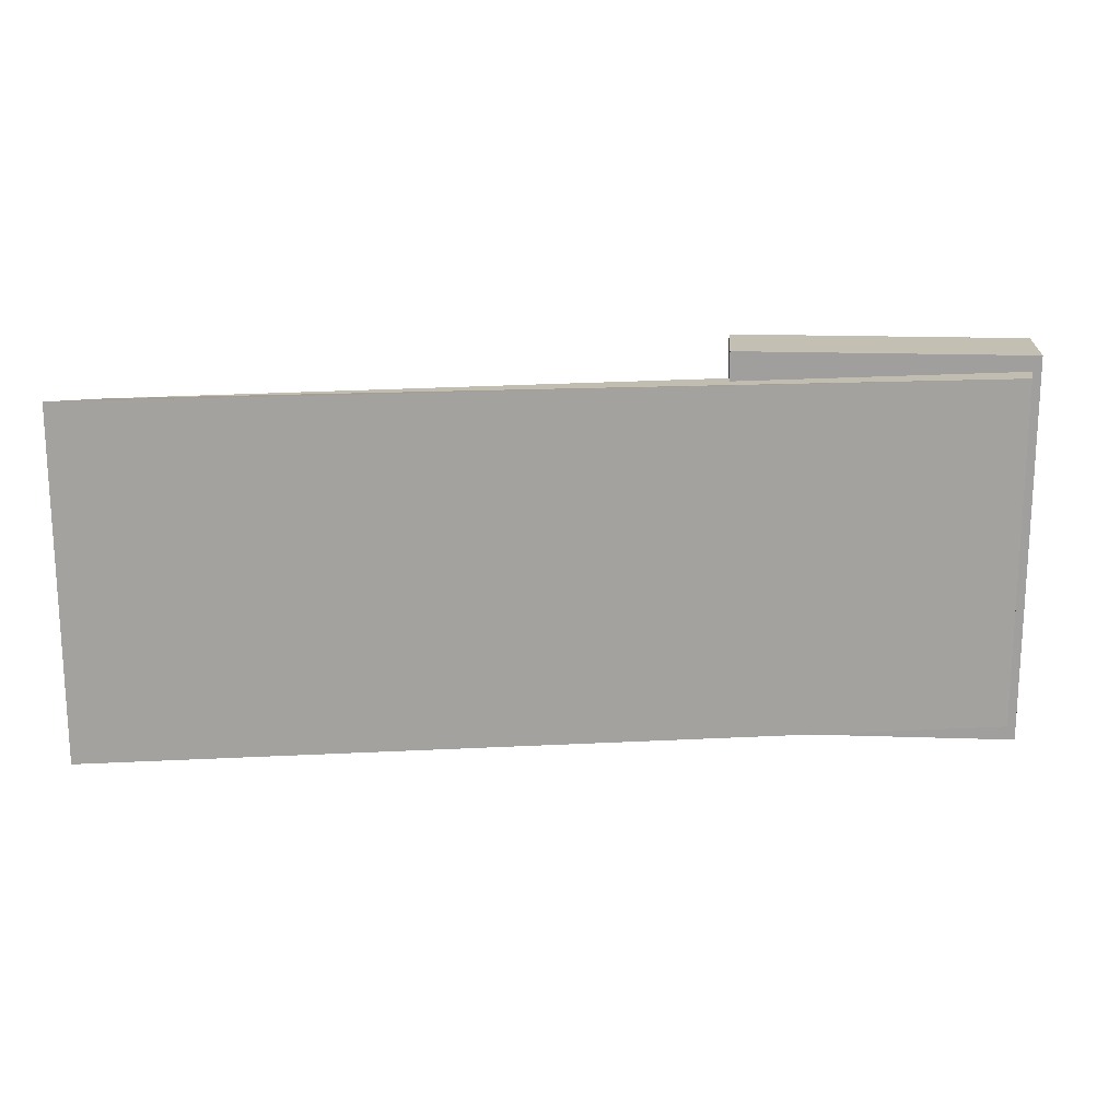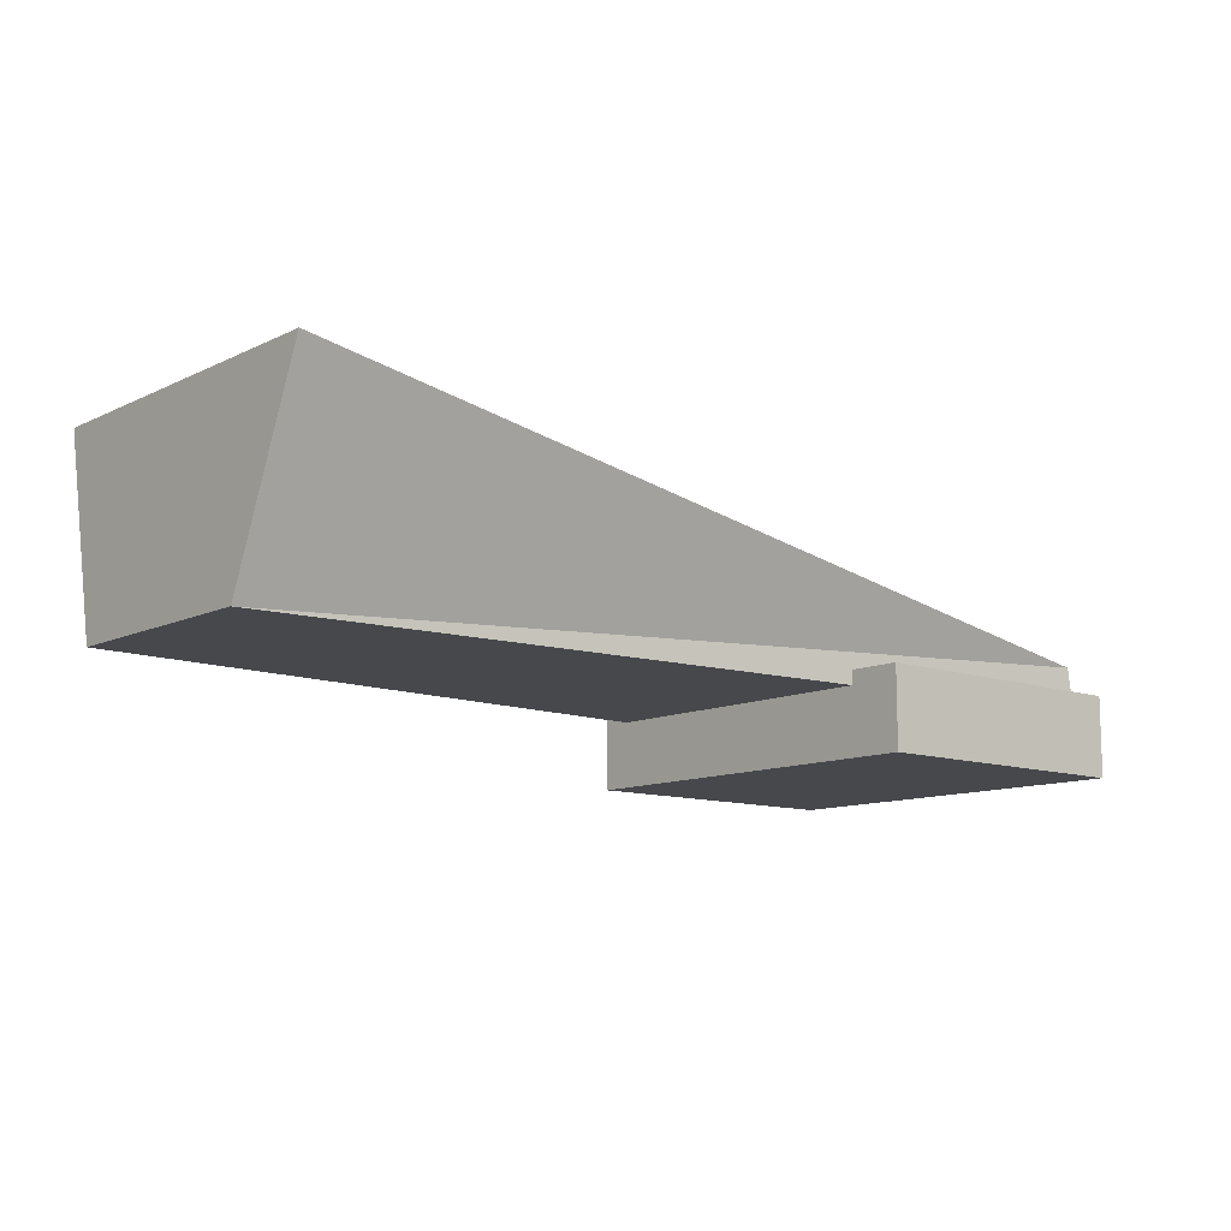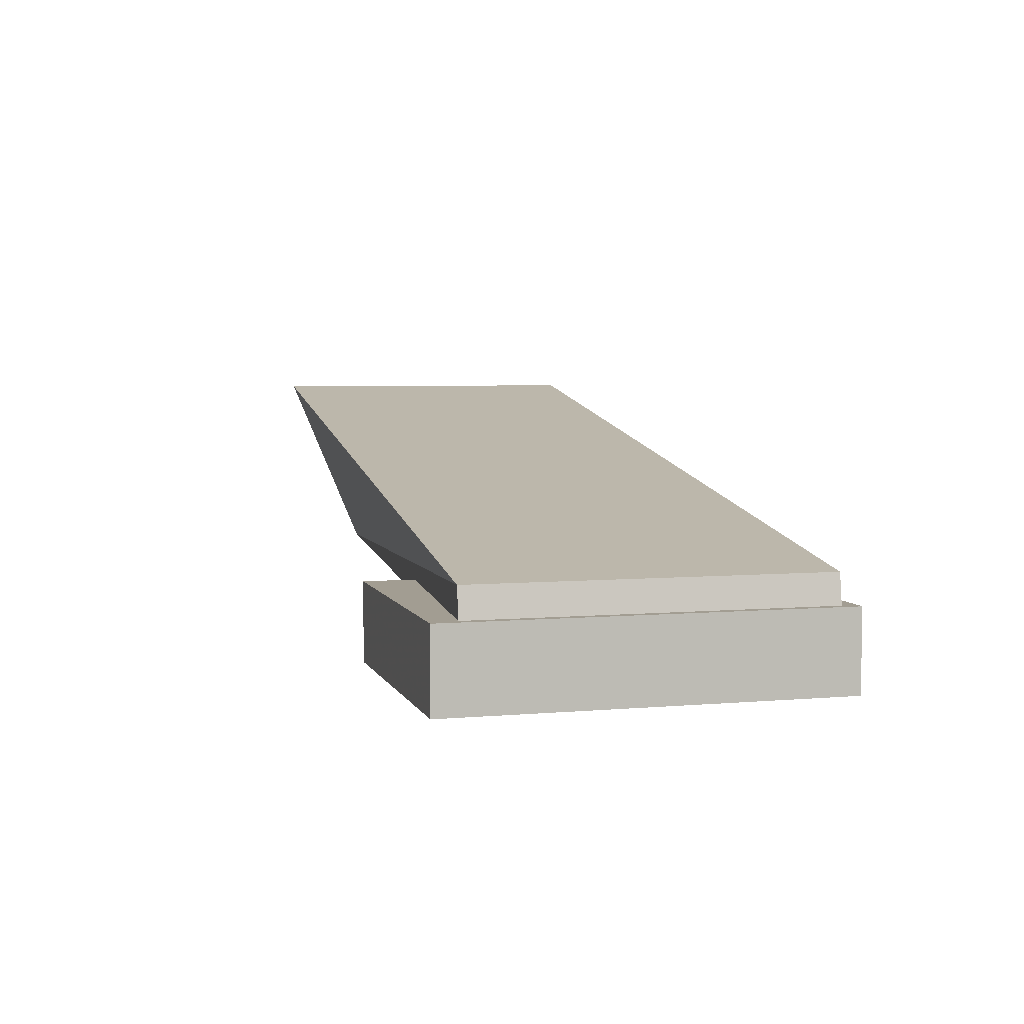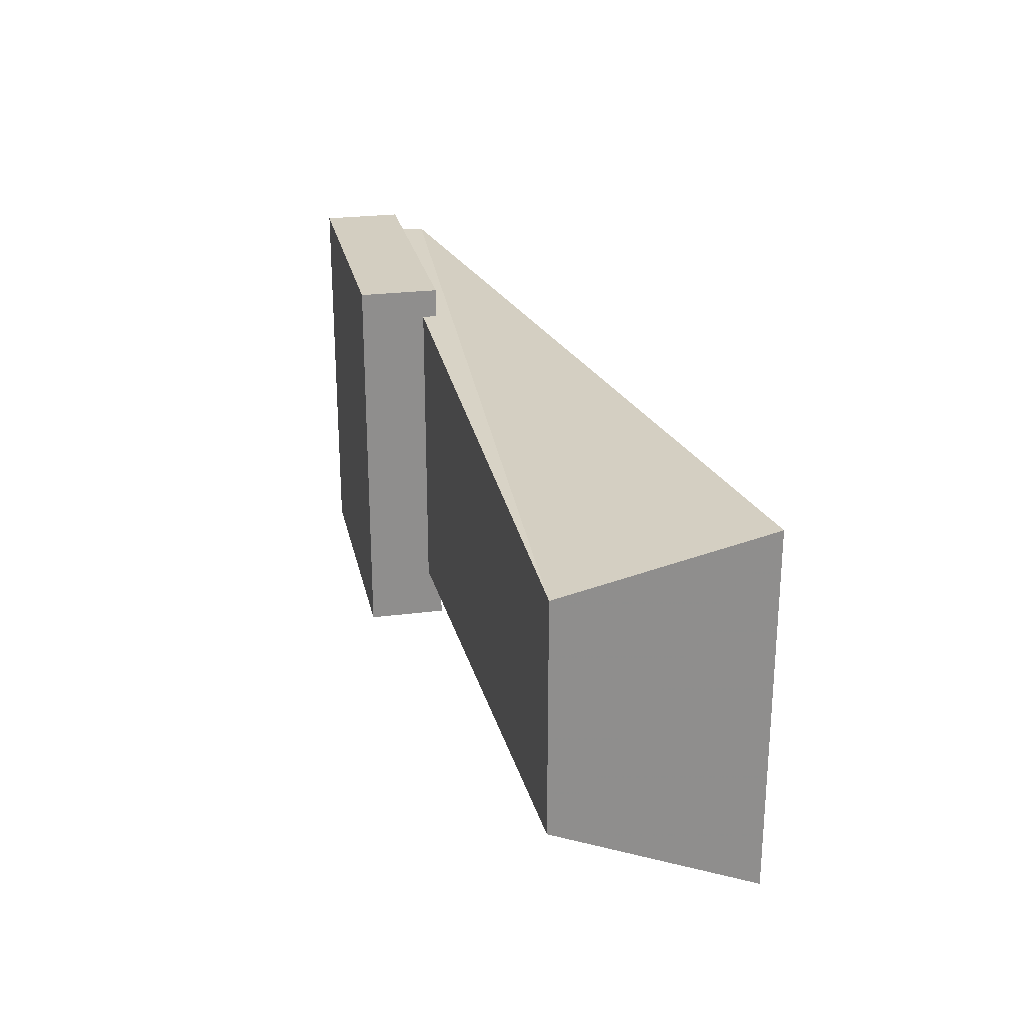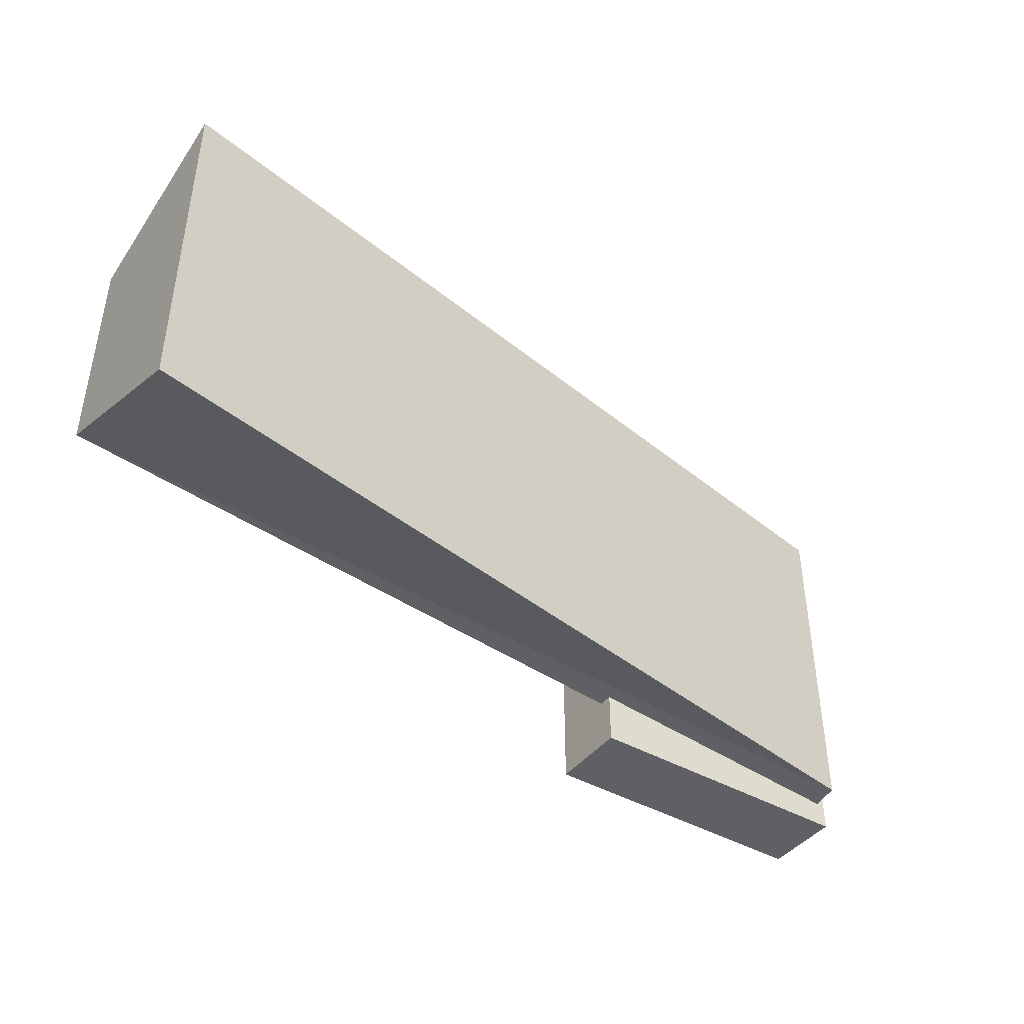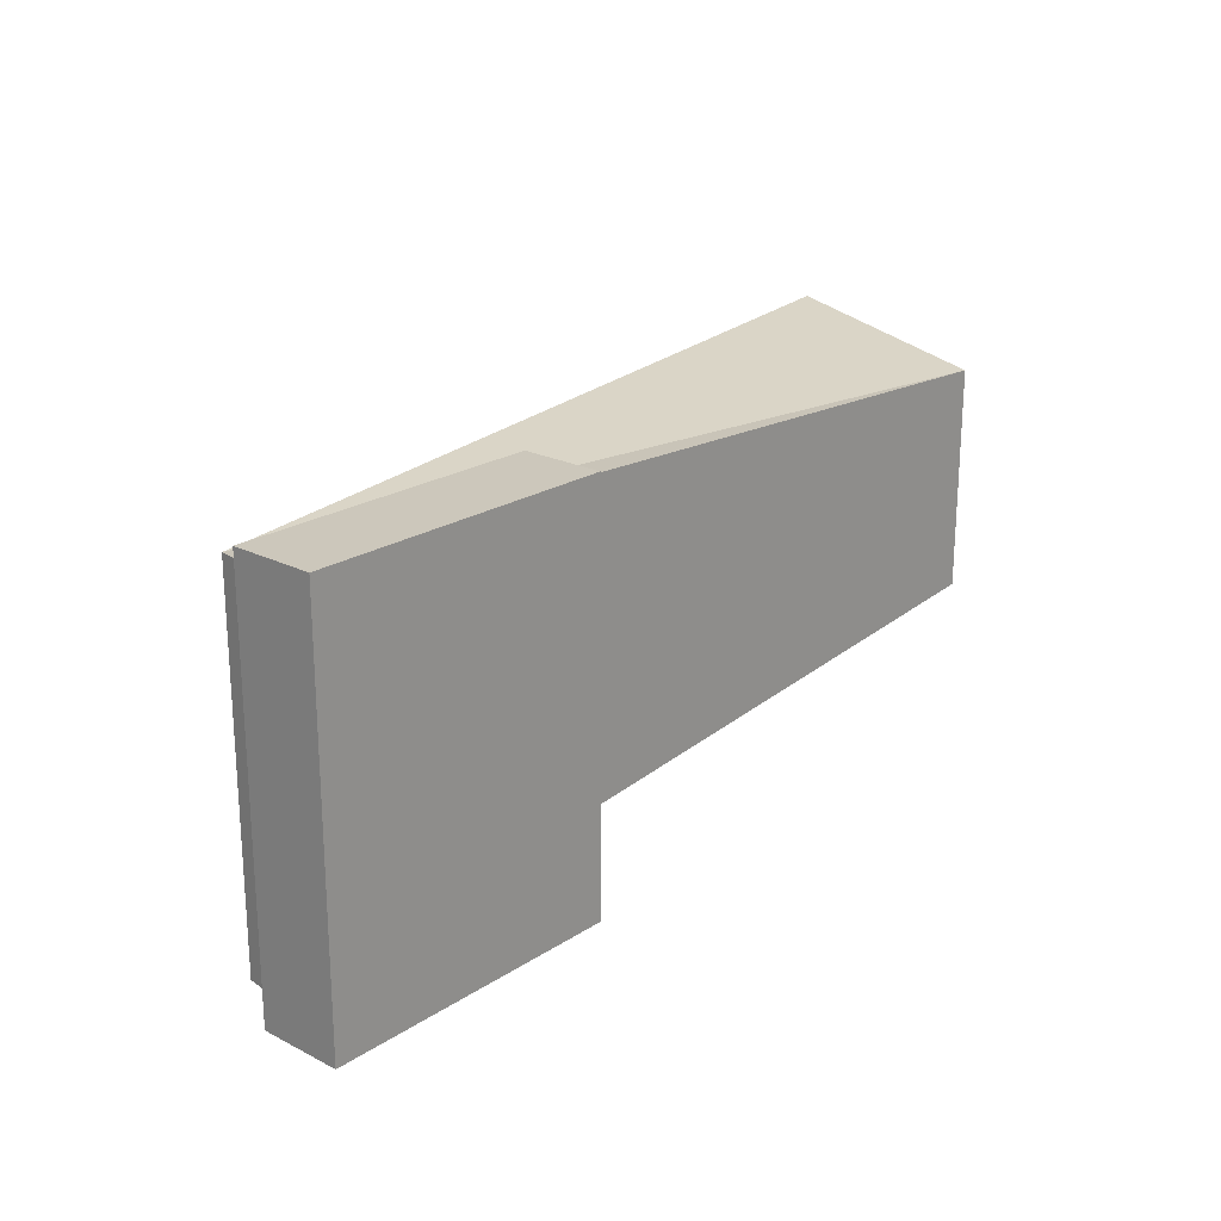
<metadata>
{"format":"obj","ext":"obj","renderer":"f3d","projection":"perspective","resolution":1024,"background":"white","views":[{"elev":17.9,"azim":3.8,"up":"+Y"},{"elev":-11.1,"azim":-40.9,"up":"+Z"},{"elev":4.9,"azim":74.5,"up":"+Z"},{"elev":25.3,"azim":-101.8,"up":"+Y"},{"elev":-42.6,"azim":-34.4,"up":"+Y"},{"elev":21.6,"azim":131.6,"up":"+Y"}]}
</metadata>
<code>
v 0.8334 0.02241 0.006559
v 0.9623 0.02241 0.006559
v 0.9623 0.1941 0.006559
v 0.8334 0.1941 0.006559
v 0.8334 0.02241 -0.02857
v 0.9623 0.02241 -0.02857
v 0.9623 0.1941 -0.02857
v 0.8334 0.1941 -0.02857
v 0.5652 0.1683 0.0006332
v 0.9565 0.1873 0.01959
v 0.5654 0.1873 0.08619
v 0.5652 0.06967 0.0006332
v 0.9565 0.03391 0.01959
v 0.5654 0.03391 0.08619
v 0.9584 0.03391 0.006559
v 0.9584 0.1873 0.006559
v 0.9584 0.1368 0.006559
v 0.8334 0.1812 0.0003106
v 0.8334 0.04533 0.0003106
v 0.8334 0.07684 0.0003106
v 0.8334 0.1636 0.0003106
v 0.8334 0.1813 0.006559
v 0.8334 0.1812 0.003923
v 0.9571 0.1872 0.006559
v 0.8334 0.04525 0.006559
v 0.8495 0.04379 0.006559
f 12 25 13
f 26 13 25
f 13 26 15
f 19 25 12
f 17 2 3
f 3 16 17
f 15 26 2
f 2 17 15
f 1 2 26
f 16 3 24
f 4 24 3
f 4 22 24
f 25 1 26
f 21 5 20
f 4 23 22
f 5 1 19
f 19 20 5
f 25 19 1
f 24 10 16
f 22 9 10
f 10 24 22
f 22 23 9
f 9 23 18
f 18 23 4
f 8 18 4
f 21 18 8
f 5 21 8
f 9 18 21
f 21 20 9
f 19 12 20
f 9 20 12
f 10 17 16
f 17 10 13
f 17 13 15
f 14 12 13
f 9 11 10
f 12 14 11
f 9 12 11
f 14 13 10
f 11 14 10
f 7 6 5
f 8 7 5
f 8 4 3
f 7 8 3
f 7 3 2
f 6 7 2
f 6 2 1
f 5 6 1

</code>
